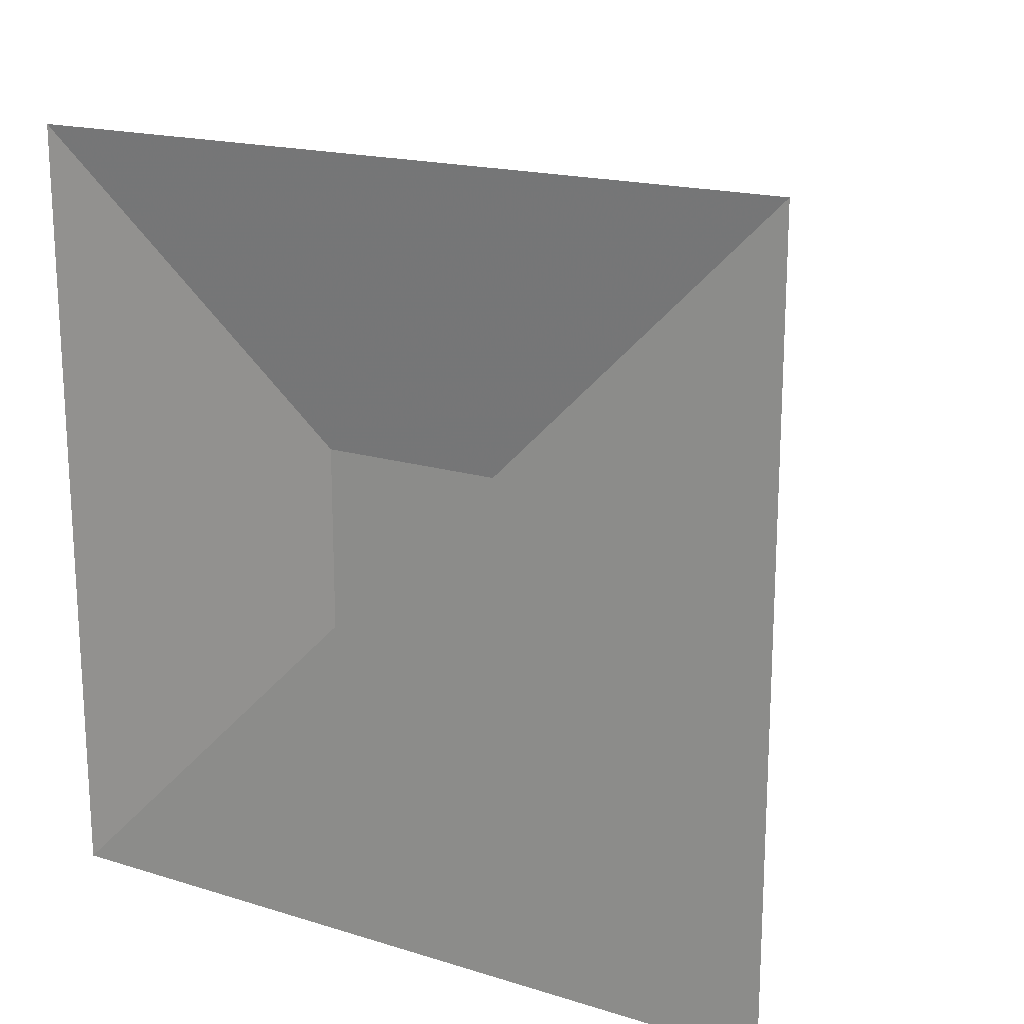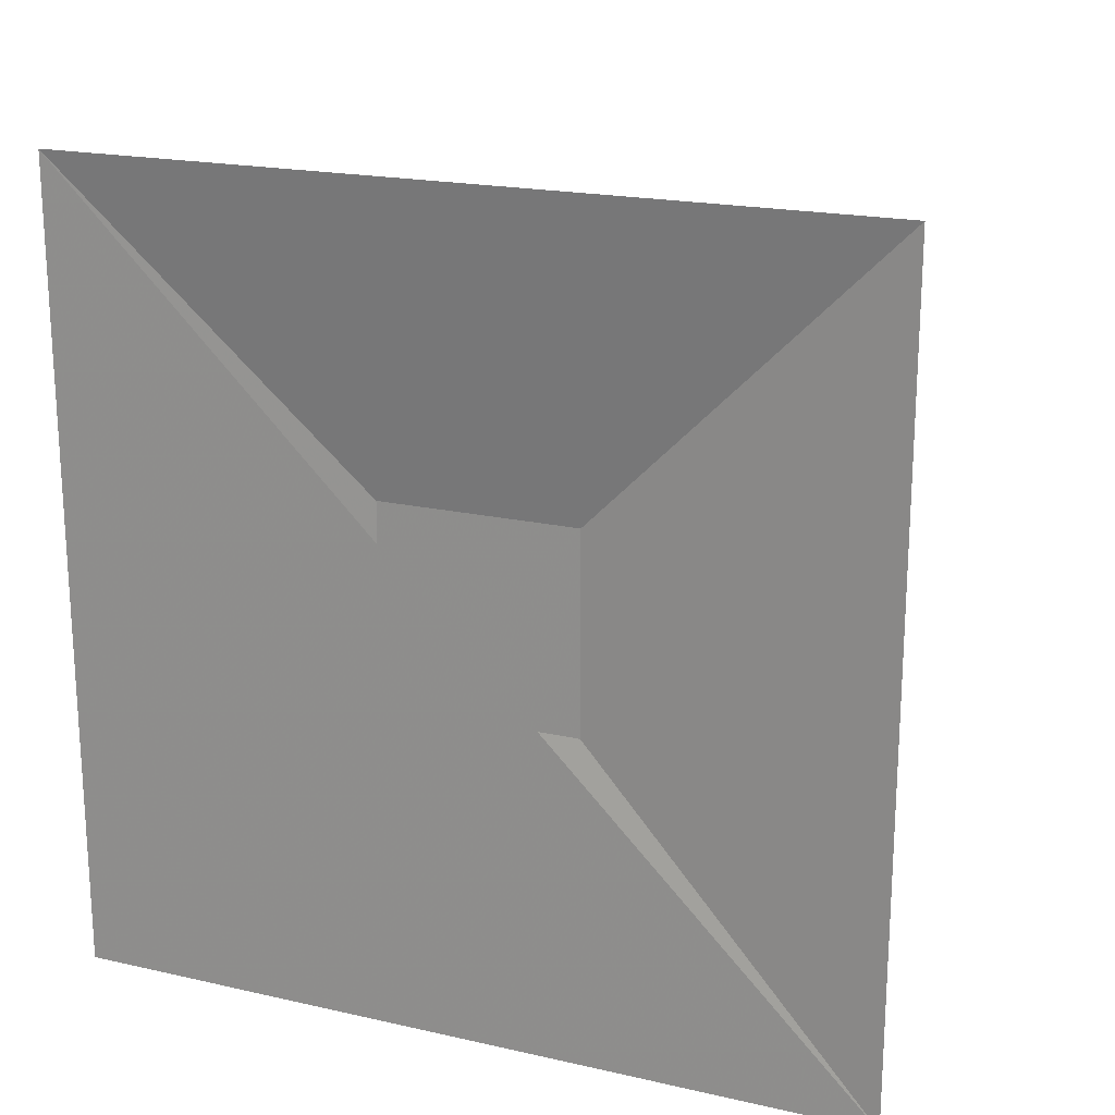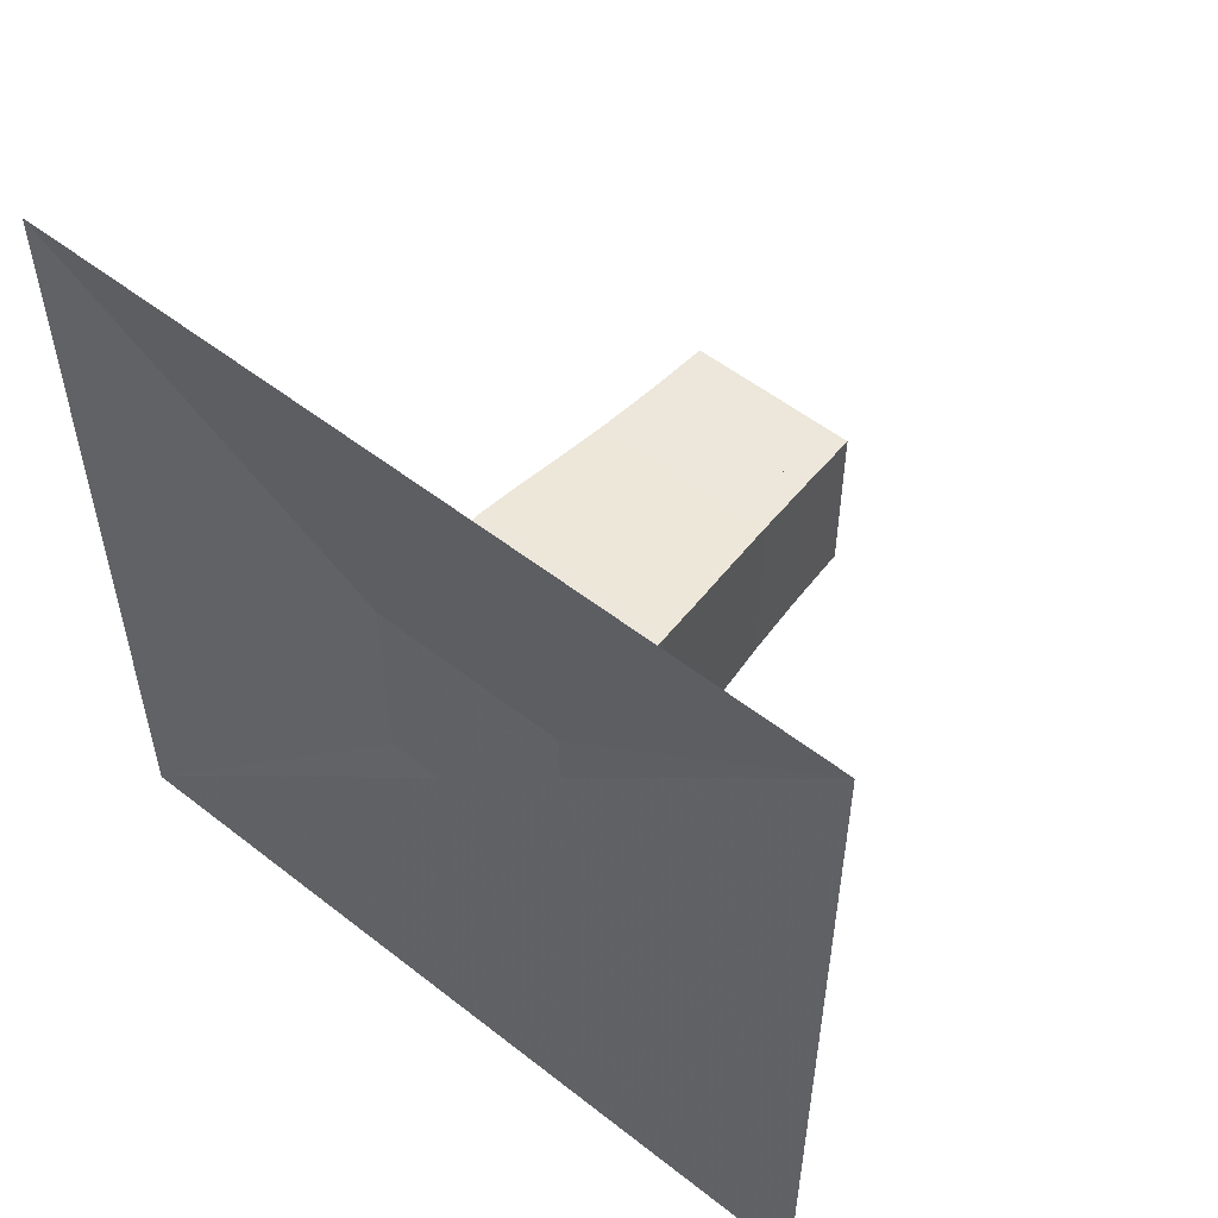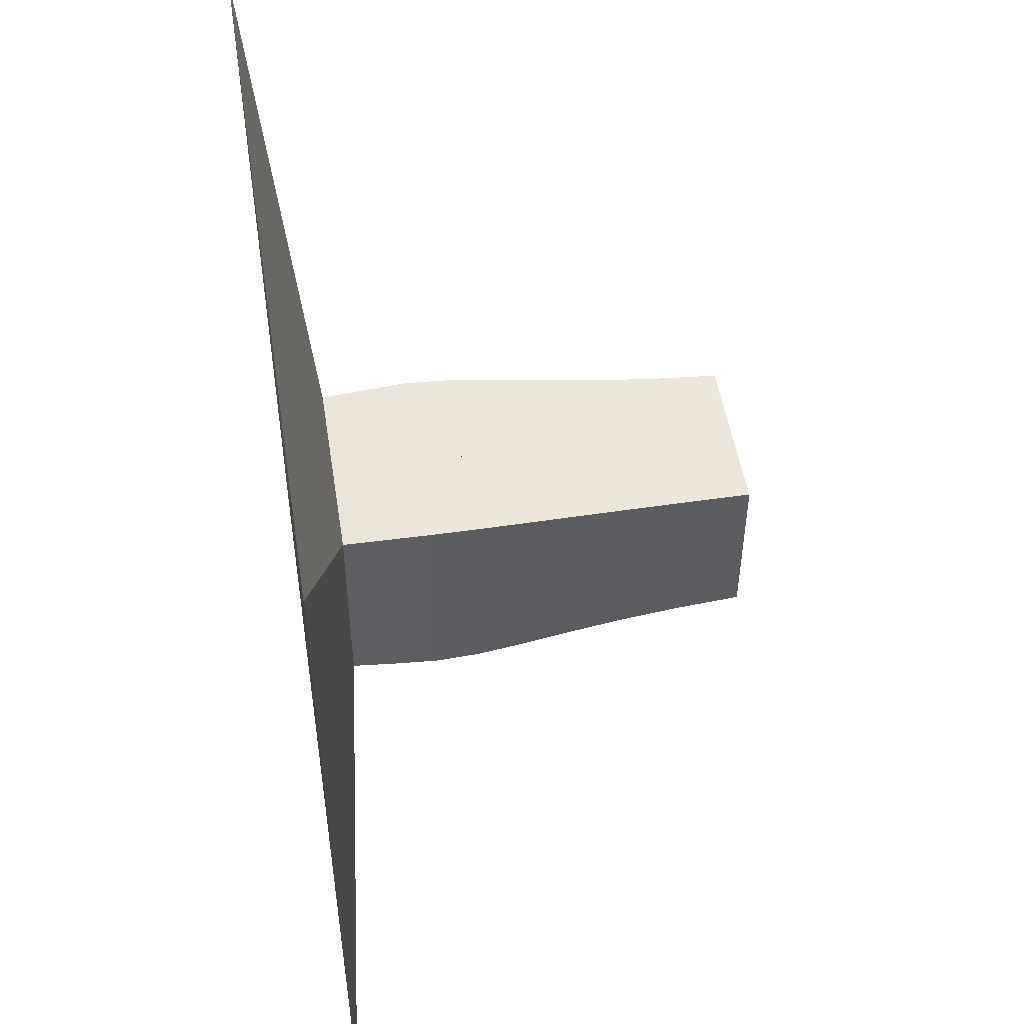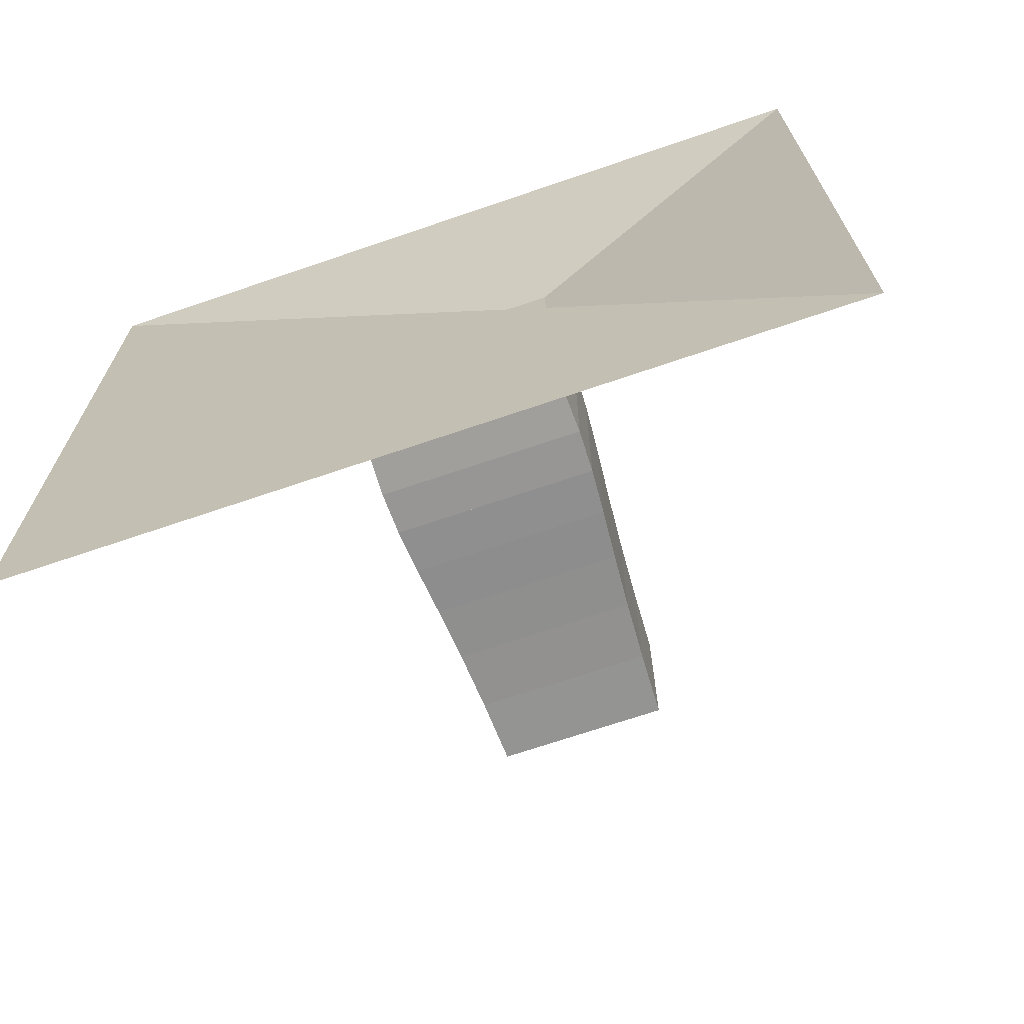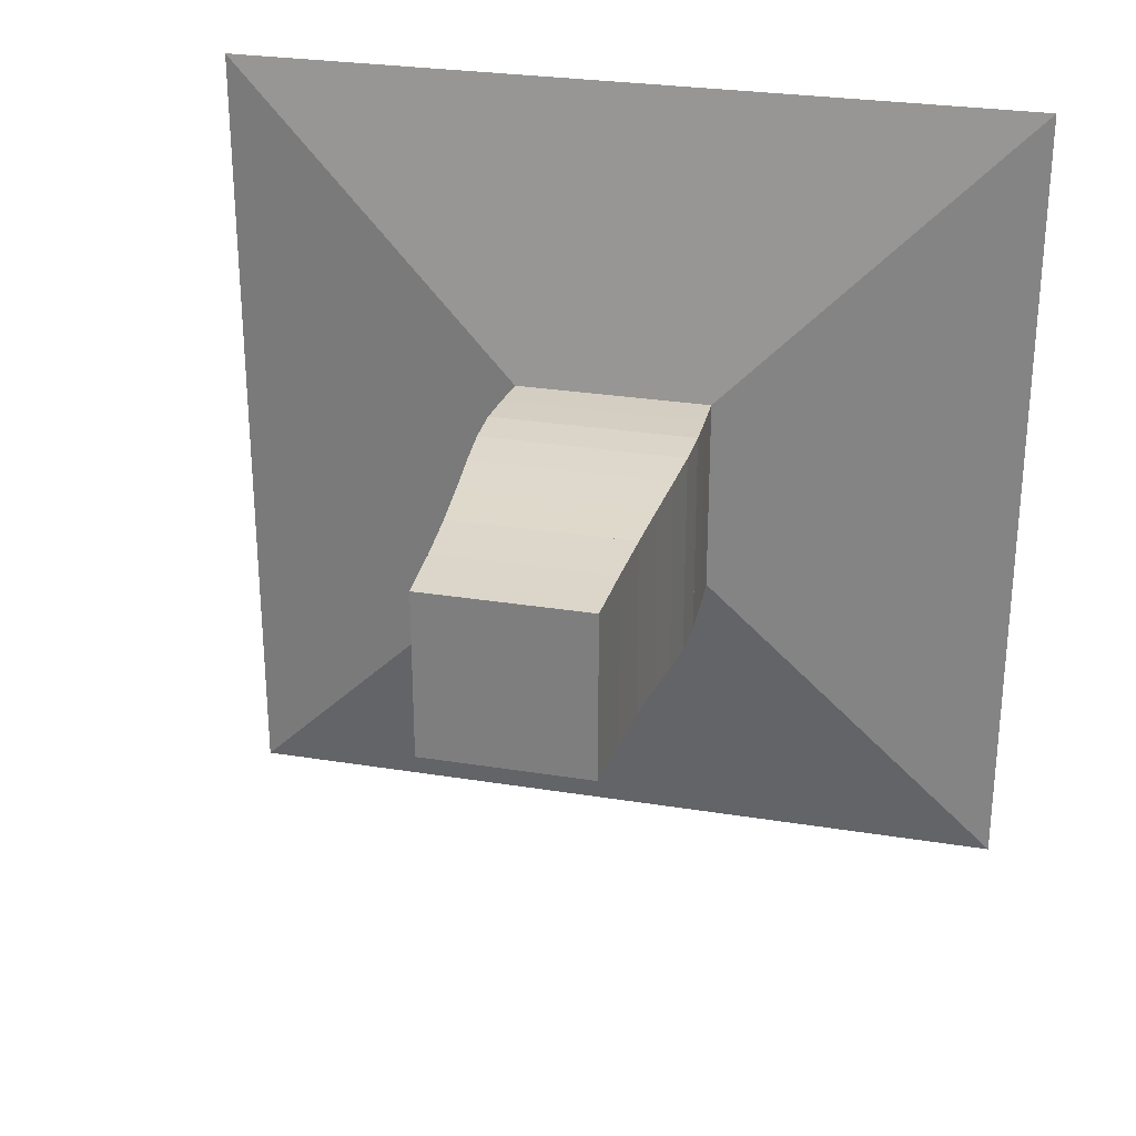
<metadata>
{"format":"obj","ext":"obj","renderer":"f3d","projection":"perspective","resolution":1024,"background":"white","views":[{"elev":18.0,"azim":-59.1,"up":"+Z"},{"elev":19.4,"azim":-67.0,"up":"+Y"},{"elev":53.9,"azim":-50.2,"up":"+Z"},{"elev":49.8,"azim":-8.8,"up":"+Z"},{"elev":-69.2,"azim":-71.1,"up":"+Y"},{"elev":27.7,"azim":103.9,"up":"+Y"}]}
</metadata>
<code>
v 0 -1 -1
v 0 -1 1
v 0 1 1
v 0 1 -1
v 0.114 -0.2469 -0.2469
v 0.114 -0.2469 0.2469
v 0.114 0.2469 0.2469
v 0.114 0.2469 -0.2469
v 0.2232 -0.2521 -0.2521
v 0.2232 -0.2521 0.2521
v 0.2232 0.2521 0.2521
v 0.2232 0.2521 -0.2521
v 0.329 -0.2562 -0.2562
v 0.329 -0.2562 0.2562
v 0.329 0.2562 0.2562
v 0.329 0.2562 -0.2562
v 0.4371 -0.2534 -0.2534
v 0.4371 -0.2534 0.2534
v 0.4371 0.2534 0.2534
v 0.4371 0.2534 -0.2534
v 0.5529 -0.2449 -0.2449
v 0.5529 -0.2449 0.2449
v 0.5529 0.2449 0.2449
v 0.5529 0.2449 -0.2449
v 0.6799 -0.2339 -0.2339
v 0.6799 -0.2339 0.2339
v 0.6799 0.2339 0.2339
v 0.6799 0.2339 -0.2339
v 0.8197 -0.2229 -0.2229
v 0.8197 -0.2229 0.2229
v 0.8197 0.2229 0.2229
v 0.8197 0.2229 -0.2229
v 0.9716 -0.2138 -0.2138
v 0.9716 -0.2138 0.2138
v 0.9716 0.2138 0.2138
v 0.9716 0.2138 -0.2138
v 1.134 -0.2069 -0.2069
v 1.134 -0.2069 0.2069
v 1.134 0.2069 0.2069
v 1.134 0.2069 -0.2069
f 1 2 4 5
f 5 6 7 8
f 5 6 2 1
f 6 7 3 2
f 7 8 4 3
f 8 5 1 4
f 9 10 11 12
f 9 10 6 5
f 10 11 7 6
f 11 12 8 7
f 12 9 5 8
f 13 14 15 16
f 13 14 10 9
f 14 15 11 10
f 15 16 12 11
f 16 13 9 12
f 17 18 19 20
f 17 18 14 13
f 18 19 15 14
f 19 20 16 15
f 20 17 13 16
f 21 22 23 24
f 21 22 18 17
f 22 23 19 18
f 23 24 20 19
f 24 21 17 20
f 25 26 27 28
f 25 26 22 21
f 26 27 23 22
f 27 28 24 23
f 28 25 21 24
f 29 30 31 32
f 29 30 26 25
f 30 31 27 26
f 31 32 28 27
f 32 29 25 28
f 33 34 35 36
f 33 34 30 29
f 34 35 31 30
f 35 36 32 31
f 36 33 29 32
f 37 38 39 40
f 37 38 34 33
f 38 39 35 34
f 39 40 36 35
f 40 37 33 36

</code>
